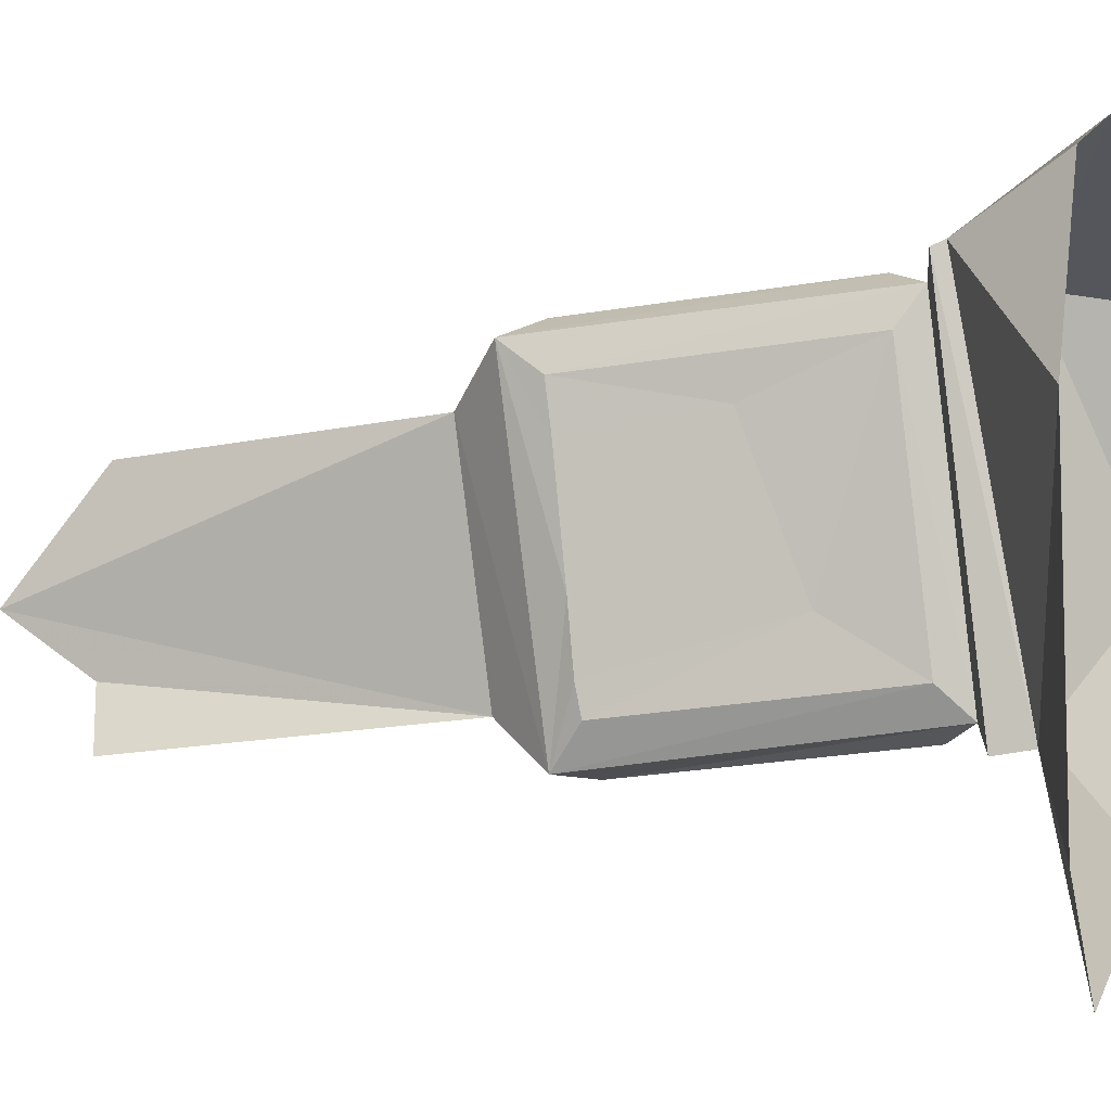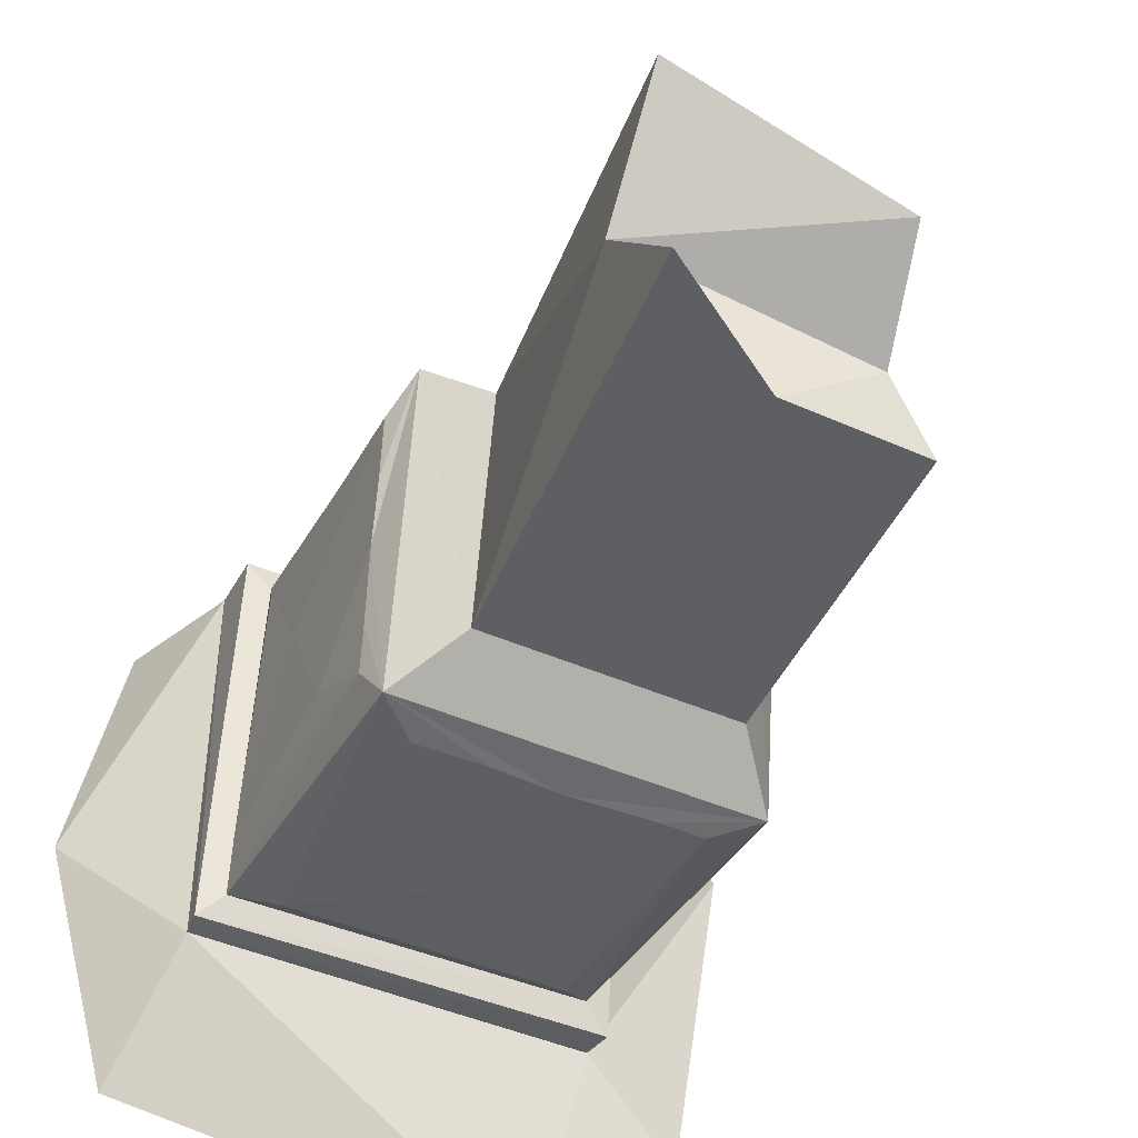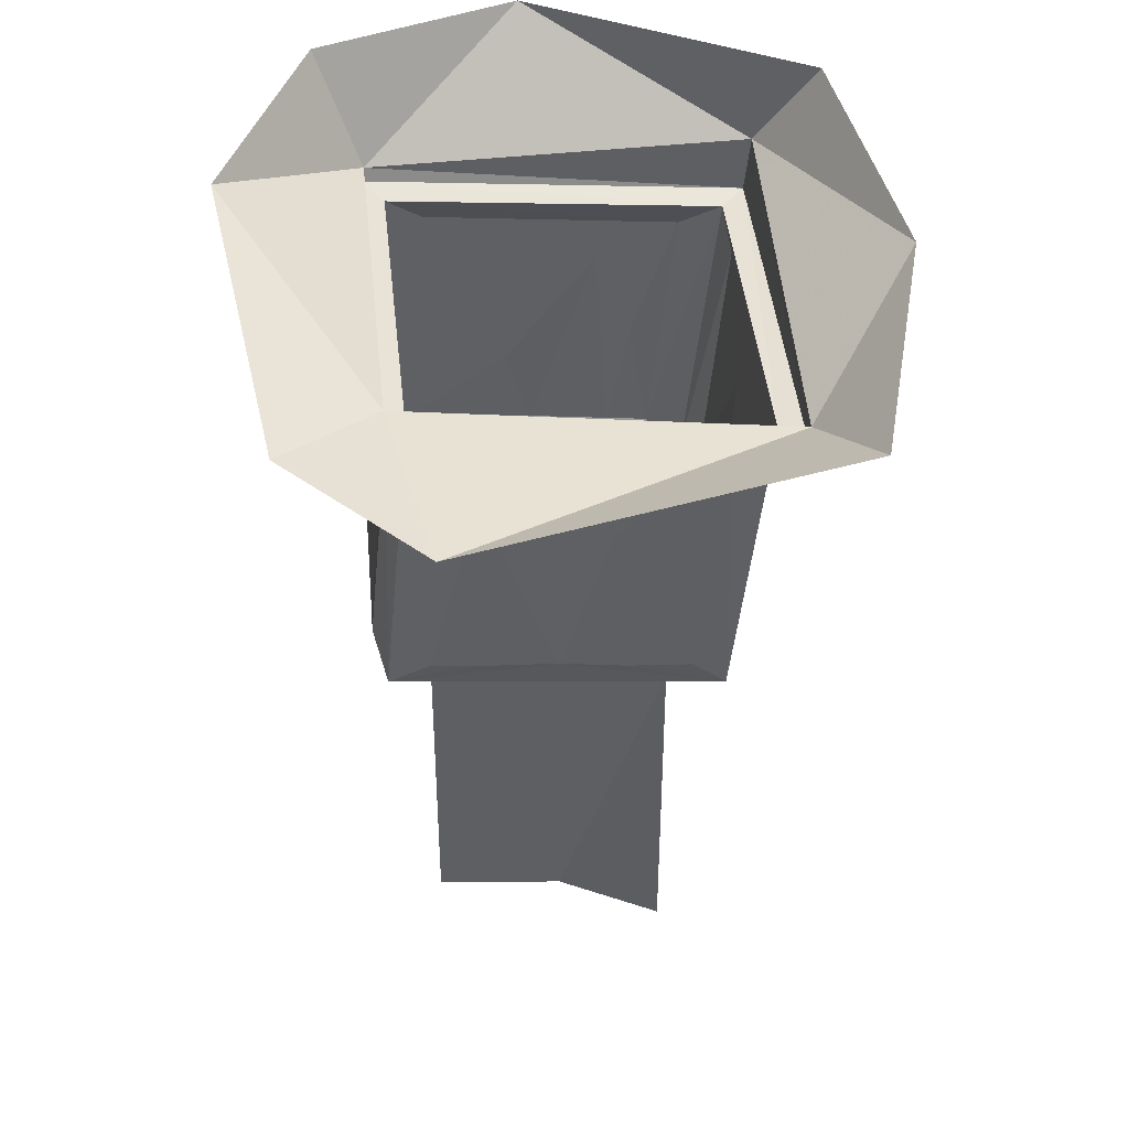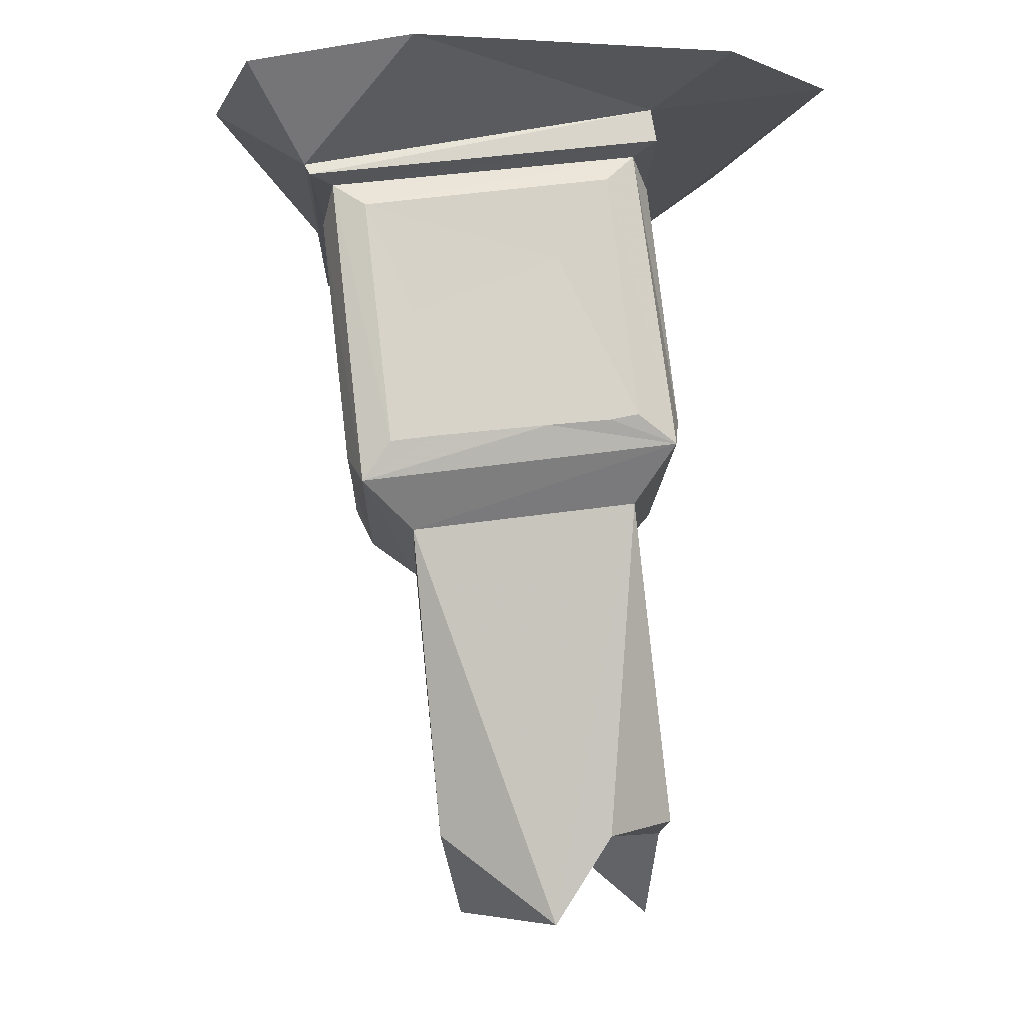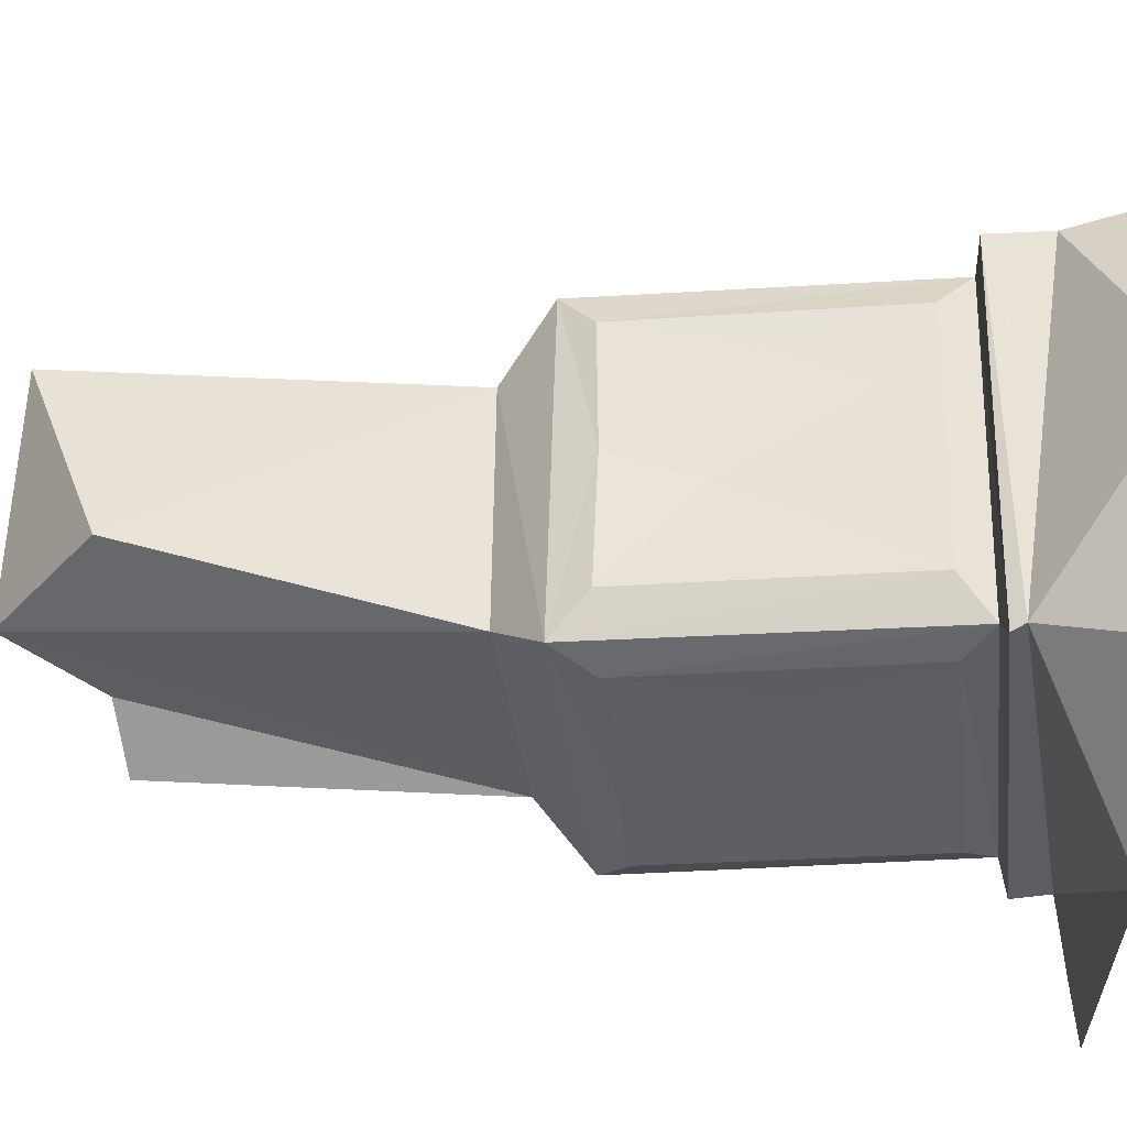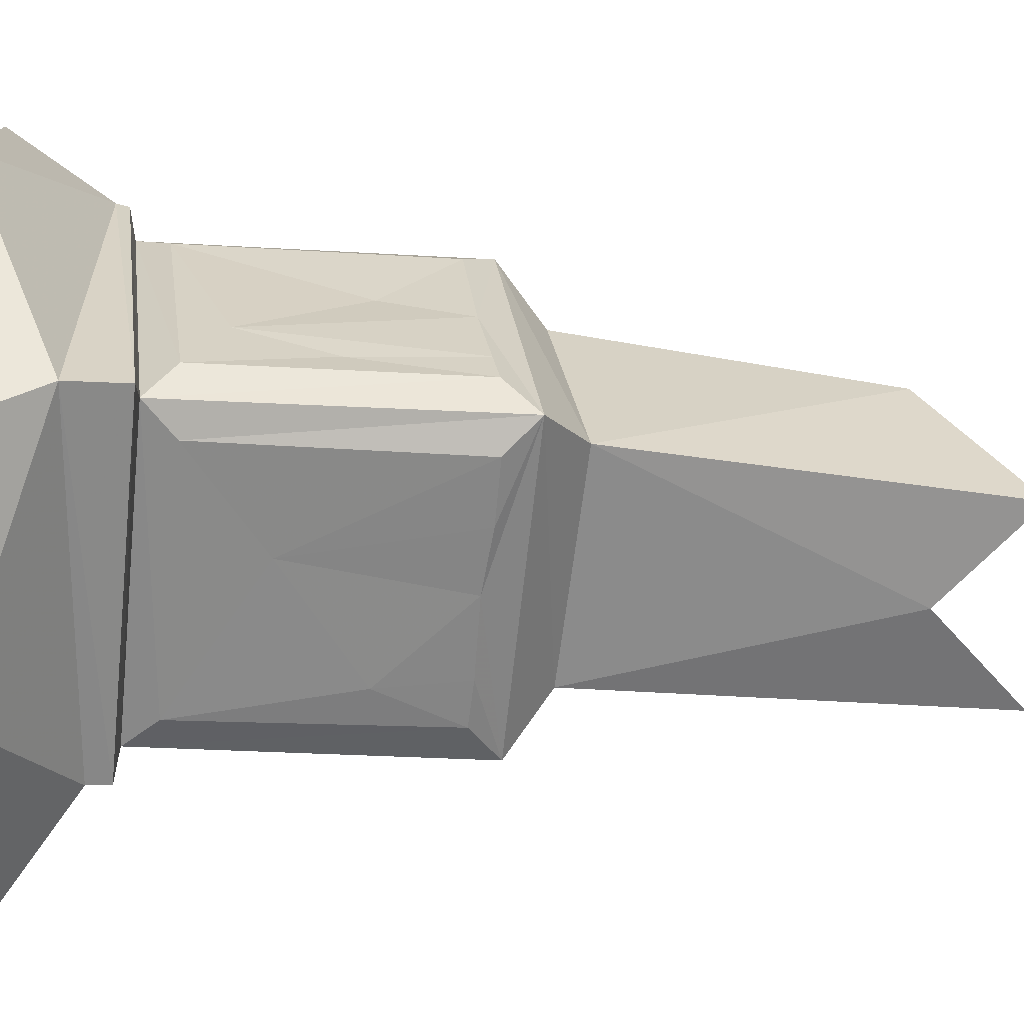
<metadata>
{"format":"obj","ext":"obj","renderer":"f3d","projection":"perspective","resolution":1024,"background":"white","views":[{"elev":-0.9,"azim":107.4,"up":"+Z"},{"elev":-44.8,"azim":-19.9,"up":"+Z"},{"elev":52.2,"azim":174.8,"up":"+Y"},{"elev":-6.1,"azim":88.3,"up":"+Y"},{"elev":53.5,"azim":97.7,"up":"+Z"},{"elev":27.7,"azim":-91.2,"up":"+Z"}]}
</metadata>
<code>
v -0.2969 -0.1484 -0.2031
v -0.2891 -0.2031 0.2891
v -0.2969 -0.125 0.2969
v -0.2969 -0.1172 -0.2031
v 0.2031 -0.09375 -0.2031
v 0.1719 -0.1094 -0.1719
v -0.2656 -0.1562 -0.1719
v -0.2578 -0.2031 0.2578
v 0.2109 -0.1484 0.2891
v 0.2031 -0.1328 0.2969
v -0.007812 0 0.4453
v -0.375 0 0.2812
v -0.4375 0 -0.03125
v -0.3516 0 -0.3516
v 0.1484 0 -0.4531
v 0.1953 -0.04688 -0.1953
v 0.1797 -0.1562 0.2578
v 0.1953 -0.1875 0.2109
v 0.1953 -0.1484 -0.1328
v 0.2188 -0.5312 -0.2266
v 0.1641 -0.4922 -0.2344
v 0.1328 -0.1484 -0.1953
v -0.2109 -0.1875 -0.1953
v -0.2188 -0.5859 -0.2266
v -0.2344 -0.5469 -0.1719
v -0.2734 -0.2031 -0.1328
v -0.2656 -0.2422 0.2109
v -0.2109 -0.6328 0.2109
v -0.1641 -0.5859 0.2344
v -0.2031 -0.2422 0.2734
v 0.3828 0 0.1406
v 0.2578 0 0.375
v -0.1484 -0.6484 -0.1719
v -0.1406 -0.6875 0.1406
v 0.1641 -0.6094 -0.1719
v 0 -1.078 -0.2188
v -0.1484 -1.203 -0.2109
v -0.1641 -1.078 -0.0625
v -0.1562 -1.203 0.07031
v 0.07812 -1.078 0.1016
v 0.1719 -0.6484 0.1406
v 0.2266 -0.5859 0.2109
v 0 -0.5625 0.2344
v -0.1094 -0.5781 0.2344
v -0.1406 -0.4141 0.25
v -0.09375 -0.2891 0.2656
v 0.1328 -0.2031 0.2734
v 0.2344 -0.5312 0.1719
v 0.2109 -0.3438 0.1406
v 0.2031 -0.2656 -0.0625
v 0.2344 -0.4922 -0.1719
v 0.2344 -0.5 -0.1328
v 0.2344 -0.5078 -0.04688
v 0 -0.5078 -0.2344
v 0.1094 -0.5 -0.2344
v 0.09375 -0.2188 -0.2031
v -0.07031 -0.2812 -0.2109
v -0.1719 -0.5312 -0.2344
v -0.08594 -0.5234 -0.2344
v 0.1016 -1.203 -0.0625
v 0.1172 -1.078 -0.1406
v 0.1719 -1.055 -0.2188
v -0.2344 -0.5859 0.1719
v -0.2344 -0.5781 0.08594
v -0.2344 -0.5625 0
v -0.2344 -0.5547 -0.1094
v -0.25 -0.4375 -0.1094
v -0.2578 -0.3359 0.0625
v 0.1719 -0.5469 0.2344
v 0.08594 -0.5547 0.2344
v 0.03125 -0.4453 0.2422
v 0.3203 0 -0.2969
v 0.2344 -0.5234 0.1094
f 1 2 3
f 1 3 4
f 1 4 5
f 2 9 10
f 2 10 3
f 4 16 5
f 5 16 9
f 6 17 18
f 6 18 19
f 6 20 21
f 6 21 22
f 7 23 24
f 7 26 8
f 8 26 27
f 8 28 29
f 8 29 30
f 9 16 10
f 23 58 24
f 1 5 6
f 1 6 7
f 1 7 2
f 2 7 8
f 2 8 9
f 5 9 17
f 5 17 6
f 8 17 9
f 28 42 43
f 28 43 44
f 28 44 29
f 29 44 45
f 20 51 52
f 20 52 53
f 20 53 42
f 20 24 54
f 20 54 55
f 20 55 21
f 21 55 56
f 24 58 59
f 24 59 54
f 54 59 57
f 28 63 64
f 28 64 65
f 28 65 24
f 24 65 66
f 24 66 25
f 25 66 67
f 64 68 65
f 42 69 70
f 42 70 43
f 43 70 71
f 43 46 44
f 48 73 49
f 50 53 52
f 42 53 73
f 42 73 48
f 3 10 11
f 3 11 12
f 3 12 13
f 3 13 4
f 4 13 14
f 4 14 15
f 4 15 16
f 10 16 31
f 10 31 32
f 10 32 11
f 33 34 28
f 33 28 24
f 33 24 35
f 34 41 42
f 34 42 28
f 20 42 41
f 20 41 35
f 20 35 24
f 36 62 61
f 36 61 38
f 36 38 37
f 31 16 72
f 72 16 15
f 60 38 61
f 38 60 39
f 39 60 40
f 6 19 20
f 6 22 7
f 7 22 23
f 7 24 25
f 7 25 26
f 8 27 28
f 8 30 17
f 30 47 17
f 17 42 48
f 17 48 18
f 19 51 20
f 28 27 63
f 33 35 36
f 33 36 37
f 34 39 40
f 34 40 41
f 29 45 30
f 30 45 46
f 30 46 47
f 17 47 42
f 18 48 49
f 18 49 50
f 18 50 19
f 19 50 51
f 21 56 22
f 22 56 23
f 23 56 57
f 23 57 58
f 54 57 56
f 54 56 55
f 35 62 36
f 25 67 26
f 26 67 68
f 26 68 27
f 27 68 63
f 63 68 64
f 65 68 67
f 65 67 66
f 42 47 69
f 43 71 46
f 44 46 45
f 49 73 53
f 49 53 50
f 50 52 51
f 57 59 58
f 71 70 69
f 71 69 47
f 71 47 46
f 33 37 38
f 33 38 34
f 34 38 39
f 41 40 60
f 41 60 35
f 35 60 61
f 35 61 62

</code>
